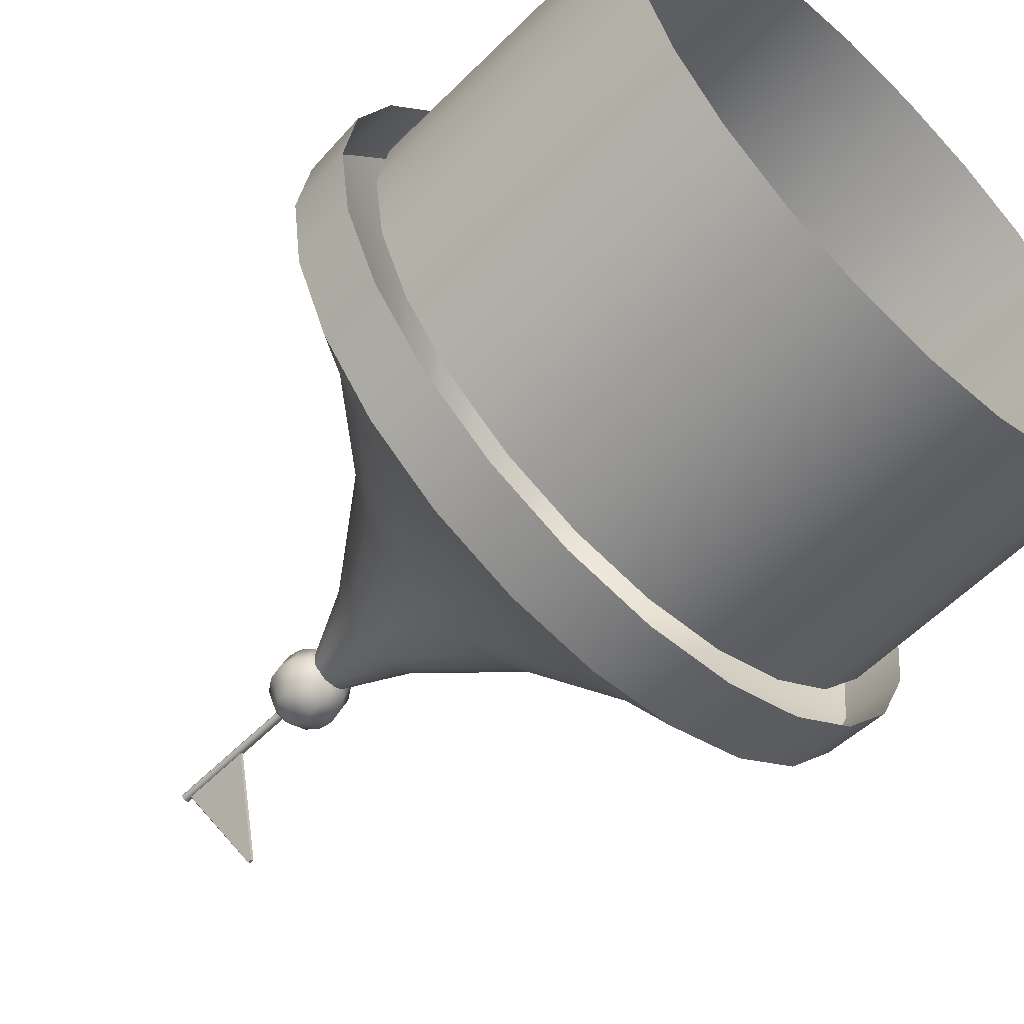
<metadata>
{"format":"obj","ext":"obj","renderer":"f3d","projection":"perspective","resolution":1024,"background":"white","views":[{"elev":-58.2,"azim":-44.1,"up":"+Z"}]}
</metadata>
<code>
g ENV_S06_BG_SmallTents_Pink_MO
v -1.235 8.79 -0.08096
v -1.14 9.263 -0.07472
v -0.9303 8.79 0.8157
v -0.8594 9.263 0.7537
v -0.8728 9.665 -0.05732
v -0.07472 9.263 1.14
v -0.08097 8.79 1.235
v -0.6578 9.665 0.577
v -0.4726 9.933 -0.031
v 0.7537 9.263 0.8594
v 0.8157 8.79 0.9303
v -0.05732 9.665 0.8728
v -0.3562 9.933 0.312
v 0.0002213 10.03 -0.0002213
v -0.031 9.933 0.4726
v 0.577 9.665 0.6578
v 0.312 9.933 0.3558
v 1.14 9.263 0.07472
v 1.235 8.79 0.08097
v 0.8728 9.665 0.05732
v 0.4726 9.933 0.031
v 0.8594 9.263 -0.7537
v 0.9303 8.79 -0.8157
v 0.3562 9.933 -0.312
v 0.6578 9.665 -0.577
v 0.07472 9.263 -1.14
v 0.08096 8.79 -1.235
v 0.031 9.933 -0.4726
v 0.05732 9.665 -0.8732
v -0.312 9.933 -0.3562
v -0.4726 9.933 -0.031
v -0.577 9.665 -0.6578
v -0.8728 9.665 -0.05732
v -0.7537 9.263 -0.8594
v -0.8157 8.79 -0.9303
v -1.14 9.263 -0.07472
v -1.235 8.79 -0.08096
v -0.4726 7.647 -0.031
v -0.8728 7.915 -0.05732
v -0.3562 7.647 0.312
v -0.6578 7.915 0.577
v -1.14 8.317 -0.07472
v -0.031 7.647 0.4722
v -0.8594 8.317 0.7537
v -1.235 8.79 -0.08096
v -0.9303 8.79 0.8157
v -0.08097 8.79 1.235
v -0.07472 8.317 1.14
v 0.8157 8.79 0.9303
v -0.05732 7.915 0.8728
v 0.312 7.647 0.3558
v 0.7537 8.317 0.8594
v 1.235 8.79 0.08097
v 0.577 7.915 0.6578
v 0.4726 7.647 0.031
v 1.14 8.317 0.07472
v 0.9303 8.79 -0.8157
v 0.8728 7.915 0.05732
v 0.3562 7.647 -0.3125
v 0.8594 8.317 -0.7537
v 0.08096 8.79 -1.235
v 0.6578 7.915 -0.577
v 0.031 7.647 -0.4726
v 0.07472 8.317 -1.14
v -0.8157 8.79 -0.9303
v 0.05732 7.915 -0.8732
v -0.312 7.647 -0.3562
v -0.7537 8.317 -0.8594
v -1.235 8.79 -0.08096
v -1.14 8.317 -0.07472
v -0.577 7.915 -0.6578
v -0.4726 7.647 -0.031
v -0.8728 7.915 -0.05732
v 0.11 10.01 -0.09658
v 0.11 14.54 -0.09658
v 0.009589 14.54 -0.1456
v 0.009589 10.01 -0.1456
v -0.09613 14.54 -0.11
v -0.09613 10.01 -0.11
v -0.1457 14.54 -0.009589
v -0.1457 10.01 -0.009589
v -0.11 10.01 0.09613
v -0.11 14.54 0.09613
v -0.009593 14.54 0.1457
v -0.009593 10.01 0.1457
v 0.09658 14.54 0.11
v 0.09658 10.01 0.11
v 0.1456 14.54 0.009593
v 0.1456 10.01 0.009593
v 0.11 10.01 -0.09658
v 0.1456 10.01 0.009593
v 0.11 14.54 -0.09658
v 0.1456 14.54 0.009593
v 1.698 13.21 -2.877
v 1.698 13.07 -2.877
v 1.786 13.21 -2.823
v 1.786 13.07 -2.823
v 1.786 13.21 -2.823
v 1.786 13.07 -2.823
v 0.02788 14.36 0.05911
v 0.02788 11.92 0.05911
v 1.786 13.07 -2.823
v 1.698 13.07 -2.877
v 0.02788 11.92 0.05911
v 0.002452 11.89 0.04528
v -0.0368 11.89 0.02119
v -0.06045 11.92 0.005132
v 1.698 13.21 -2.877
v -0.06045 14.36 0.005132
v 1.698 13.07 -2.877
v -0.06045 11.92 0.005132
v 1.786 13.21 -2.823
v 0.02788 14.36 0.05911
v 1.698 13.21 -2.877
v 0.002452 14.39 0.04528
v -0.0368 14.39 0.02119
v -0.06045 14.36 0.005132
v -9.963 -14.62 -0.0002213
v -9.623 -14.62 -2.579
v -9.963 -4.99 -0.0002213
v -9.623 -4.99 -2.579
v -9.623 -14.62 -2.579
v -8.628 -14.62 -4.981
v -9.623 -4.99 -2.579
v -8.628 -4.99 -4.981
v -8.628 -14.62 -4.981
v -7.044 -14.62 -7.044
v -8.628 -4.99 -4.981
v -7.044 -4.99 -7.044
v -7.044 -14.62 -7.044
v -4.981 -14.62 -8.628
v -7.044 -4.99 -7.044
v -4.981 -4.99 -8.628
v -4.981 -14.62 -8.628
v -2.579 -14.62 -9.623
v -4.981 -4.99 -8.628
v -2.579 -4.99 -9.623
v -2.579 -14.62 -9.623
v 0.0002213 -14.62 -9.963
v -2.579 -4.99 -9.623
v 0.0002213 -4.99 -9.963
v -7.848 -2.956 -7.848
v -5.583 -1.03 -5.583
v -9.612 -2.956 -5.549
v -6.837 -1.03 -3.947
v -2.986 2.091 -2.986
v -3.657 2.091 -2.111
v -1.218 5.6 -1.218
v -1.491 5.6 -0.8607
v -0.4062 8.078 -0.4062
v -0.4972 8.078 -0.2871
v -2.901 -4.99 -10.83
v -2.873 -2.956 -10.72
v -5.604 -4.99 -9.707
v -5.549 -2.956 -9.612
v 0.0002213 -4.99 -11.21
v 0.0002213 -2.956 -11.1
v -2.901 -4.99 -10.83
v -2.873 -2.956 -10.72
v -10.83 -4.99 -2.901
v -10.72 -2.956 -2.873
v -11.21 -4.99 -0.0002213
v -11.1 -2.956 -0.0002213
v -9.707 -4.99 -5.604
v -9.612 -2.956 -5.549
v -10.83 -4.99 -2.901
v -10.72 -2.956 -2.873
v -7.926 -4.99 -7.926
v -7.848 -2.956 -7.848
v -9.707 -4.99 -5.604
v -9.612 -2.956 -5.549
v -5.604 -4.99 -9.707
v -5.549 -2.956 -9.612
v -7.926 -4.99 -7.926
v -7.848 -2.956 -7.848
v -10.72 -2.956 -2.873
v -7.626 -1.03 -2.043
v -11.1 -2.956 -0.0002213
v -7.895 -1.03 -0.0002213
v -4.079 2.091 -1.093
v -4.222 2.091 -0.0002213
v -1.663 5.6 -0.4454
v -1.722 5.6 -0.0002213
v -0.5547 8.078 -0.1488
v -0.5743 8.078 -0.0002213
v -5.549 -2.956 -9.612
v -3.948 -1.03 -6.837
v -7.848 -2.956 -7.848
v -5.583 -1.03 -5.583
v -2.111 2.091 -3.657
v -2.986 2.091 -2.986
v -0.8607 5.6 -1.491
v -1.218 5.6 -1.218
v -0.2871 8.078 -0.4972
v -0.4062 8.078 -0.4062
v -2.873 -2.956 -10.72
v -2.043 -1.03 -7.626
v -5.549 -2.956 -9.612
v -3.948 -1.03 -6.837
v -1.093 2.091 -4.079
v -2.111 2.091 -3.657
v -0.4454 5.6 -1.663
v -0.8607 5.6 -1.491
v -0.1488 8.078 -0.5547
v -0.2871 8.078 -0.4972
v 0.0002213 -2.956 -11.1
v 0.0002213 -1.03 -7.895
v -2.873 -2.956 -10.72
v -2.043 -1.03 -7.626
v 0.0002213 2.091 -4.222
v -1.093 2.091 -4.079
v 0.0002213 5.6 -1.722
v -0.4454 5.6 -1.663
v 0.0002213 8.078 -0.5743
v -0.1488 8.078 -0.5547
v -9.612 -2.956 -5.549
v -6.837 -1.03 -3.947
v -10.72 -2.956 -2.873
v -7.626 -1.03 -2.043
v -4.079 2.091 -1.093
v -3.657 2.091 -2.111
v -1.663 5.6 -0.4454
v -1.491 5.6 -0.8607
v -0.4972 8.078 -0.2871
v -0.5547 8.078 -0.1488
v 9.963 -14.62 -0.0002213
v 9.963 -4.99 -0.0002213
v 9.623 -14.62 -2.579
v 9.623 -4.99 -2.579
v 9.623 -14.62 -2.579
v 9.623 -4.99 -2.579
v 8.628 -14.62 -4.981
v 8.628 -4.99 -4.981
v 8.628 -14.62 -4.981
v 8.628 -4.99 -4.981
v 7.044 -14.62 -7.044
v 7.044 -4.99 -7.044
v 7.044 -14.62 -7.044
v 7.044 -4.99 -7.044
v 4.981 -14.62 -8.628
v 4.981 -4.99 -8.628
v 4.981 -14.62 -8.628
v 4.981 -4.99 -8.628
v 2.579 -14.62 -9.623
v 2.579 -4.99 -9.623
v 2.579 -14.62 -9.623
v 2.579 -4.99 -9.623
v 0.0002213 -14.62 -9.963
v 0.0002213 -4.99 -9.963
v 7.848 -2.956 -7.848
v 9.612 -2.956 -5.549
v 5.583 -1.03 -5.583
v 6.837 -1.03 -3.947
v 2.986 2.091 -2.986
v 3.657 2.091 -2.111
v 1.218 5.6 -1.218
v 1.491 5.6 -0.8607
v 0.4062 8.078 -0.4062
v 0.4972 8.078 -0.2871
v 2.901 -4.99 -10.83
v 5.604 -4.99 -9.707
v 2.873 -2.956 -10.72
v 5.549 -2.956 -9.612
v 0.0002213 -4.99 -11.21
v 2.901 -4.99 -10.83
v 0.0002213 -2.956 -11.1
v 2.873 -2.956 -10.72
v 10.83 -4.99 -2.901
v 11.21 -4.99 -0.0002213
v 10.72 -2.956 -2.873
v 11.1 -2.956 -0.0002213
v 9.707 -4.99 -5.604
v 10.83 -4.99 -2.901
v 9.612 -2.956 -5.549
v 10.72 -2.956 -2.873
v 7.926 -4.99 -7.926
v 9.707 -4.99 -5.604
v 7.848 -2.956 -7.848
v 9.612 -2.956 -5.549
v 5.604 -4.99 -9.707
v 7.926 -4.99 -7.926
v 5.549 -2.956 -9.612
v 7.848 -2.956 -7.848
v 10.72 -2.956 -2.873
v 11.1 -2.956 -0.0002213
v 7.626 -1.03 -2.043
v 7.895 -1.03 -0.0002213
v 4.079 2.091 -1.093
v 4.222 2.091 -0.0002213
v 1.663 5.6 -0.4454
v 1.722 5.6 -0.0002213
v 0.5547 8.078 -0.1488
v 0.5743 8.078 -0.0002213
v 5.549 -2.956 -9.612
v 7.848 -2.956 -7.848
v 3.948 -1.03 -6.837
v 5.583 -1.03 -5.583
v 2.111 2.091 -3.657
v 2.986 2.091 -2.986
v 0.8607 5.6 -1.491
v 1.218 5.6 -1.218
v 0.2871 8.078 -0.4972
v 0.4062 8.078 -0.4062
v 2.873 -2.956 -10.72
v 5.549 -2.956 -9.612
v 2.043 -1.03 -7.626
v 3.948 -1.03 -6.837
v 1.093 2.091 -4.079
v 2.111 2.091 -3.657
v 0.4454 5.6 -1.663
v 0.8607 5.6 -1.491
v 0.1488 8.078 -0.5547
v 0.2871 8.078 -0.4972
v 0.0002213 -2.956 -11.1
v 2.873 -2.956 -10.72
v 0.0002213 -1.03 -7.895
v 2.043 -1.03 -7.626
v 0.0002213 2.091 -4.222
v 1.093 2.091 -4.079
v 0.0002213 5.6 -1.722
v 0.4454 5.6 -1.663
v 0.0002213 8.078 -0.5743
v 0.1488 8.078 -0.5547
v 9.612 -2.956 -5.549
v 10.72 -2.956 -2.873
v 6.837 -1.03 -3.947
v 7.626 -1.03 -2.043
v 4.079 2.091 -1.093
v 3.657 2.091 -2.111
v 1.663 5.6 -0.4454
v 1.491 5.6 -0.8607
v 0.4972 8.078 -0.2871
v 0.5547 8.078 -0.1488
v -9.963 -14.62 -0.0002213
v -9.963 -4.99 -0.0002213
v -9.623 -14.62 2.579
v -9.623 -4.99 2.579
v -9.623 -14.62 2.579
v -9.623 -4.99 2.579
v -8.628 -14.62 4.981
v -8.628 -4.99 4.981
v -8.628 -14.62 4.981
v -8.628 -4.99 4.981
v -7.044 -14.62 7.044
v -7.044 -4.99 7.044
v -7.044 -14.62 7.044
v -7.044 -4.99 7.044
v -4.981 -14.62 8.628
v -4.981 -4.99 8.628
v -4.981 -14.62 8.628
v -4.981 -4.99 8.628
v -2.579 -14.62 9.623
v -2.579 -4.99 9.623
v -2.579 -14.62 9.623
v -2.579 -4.99 9.623
v 0.0002213 -14.62 9.962
v 0.0002213 -4.99 9.962
v -7.848 -2.956 7.848
v -9.612 -2.956 5.549
v -5.583 -1.03 5.583
v -6.837 -1.03 3.947
v -2.986 2.091 2.986
v -3.657 2.091 2.111
v -1.218 5.6 1.218
v -1.491 5.6 0.8607
v -0.4062 8.078 0.4062
v -0.4972 8.078 0.2871
v -2.901 -4.99 10.83
v -5.604 -4.99 9.707
v -2.873 -2.956 10.72
v -5.549 -2.956 9.612
v 0.0002213 -4.99 11.21
v -2.901 -4.99 10.83
v 0.0002213 -2.956 11.1
v -2.873 -2.956 10.72
v -10.83 -4.99 2.901
v -11.21 -4.99 -0.0002213
v -10.72 -2.956 2.873
v -11.1 -2.956 -0.0002213
v -9.707 -4.99 5.604
v -10.83 -4.99 2.901
v -9.612 -2.956 5.549
v -10.72 -2.956 2.873
v -7.926 -4.99 7.926
v -9.707 -4.99 5.604
v -7.848 -2.956 7.848
v -9.612 -2.956 5.549
v -5.604 -4.99 9.707
v -7.926 -4.99 7.926
v -5.549 -2.956 9.612
v -7.848 -2.956 7.848
v -10.72 -2.956 2.873
v -11.1 -2.956 -0.0002213
v -7.626 -1.03 2.043
v -7.895 -1.03 -0.0002213
v -4.079 2.091 1.093
v -4.222 2.091 -0.0002213
v -1.663 5.6 0.4454
v -1.722 5.6 -0.0002213
v -0.5547 8.078 0.1488
v -0.5743 8.078 -0.0002213
v -5.549 -2.956 9.612
v -7.848 -2.956 7.848
v -3.948 -1.03 6.837
v -5.583 -1.03 5.583
v -2.111 2.091 3.657
v -2.986 2.091 2.986
v -0.8607 5.6 1.491
v -1.218 5.6 1.218
v -0.2871 8.078 0.4972
v -0.4062 8.078 0.4062
v -2.873 -2.956 10.72
v -5.549 -2.956 9.612
v -2.043 -1.03 7.626
v -3.948 -1.03 6.837
v -1.093 2.091 4.079
v -2.111 2.091 3.657
v -0.4454 5.6 1.663
v -0.8607 5.6 1.491
v -0.1488 8.078 0.5547
v -0.2871 8.078 0.4972
v 0.0002213 -2.956 11.1
v -2.873 -2.956 10.72
v 0.0002213 -1.03 7.895
v -2.043 -1.03 7.626
v 0.0002213 2.091 4.222
v -1.093 2.091 4.079
v 0.0002213 5.6 1.722
v -0.4454 5.6 1.663
v 0.0002213 8.078 0.5743
v -0.1488 8.078 0.5547
v -9.612 -2.956 5.549
v -10.72 -2.956 2.873
v -6.837 -1.03 3.947
v -7.626 -1.03 2.043
v -4.079 2.091 1.093
v -3.657 2.091 2.111
v -1.663 5.6 0.4454
v -1.491 5.6 0.8607
v -0.4972 8.078 0.2871
v -0.5547 8.078 0.1488
v 9.963 -14.62 -0.0002213
v 9.623 -14.62 2.579
v 9.963 -4.99 -0.0002213
v 9.623 -4.99 2.579
v 9.623 -14.62 2.579
v 8.628 -14.62 4.981
v 9.623 -4.99 2.579
v 8.628 -4.99 4.981
v 8.628 -14.62 4.981
v 7.044 -14.62 7.044
v 8.628 -4.99 4.981
v 7.044 -4.99 7.044
v 7.044 -14.62 7.044
v 4.981 -14.62 8.628
v 7.044 -4.99 7.044
v 4.981 -4.99 8.628
v 4.981 -14.62 8.628
v 2.579 -14.62 9.623
v 4.981 -4.99 8.628
v 2.579 -4.99 9.623
v 2.579 -14.62 9.623
v 0.0002213 -14.62 9.962
v 2.579 -4.99 9.623
v 0.0002213 -4.99 9.962
v 7.848 -2.956 7.848
v 5.583 -1.03 5.583
v 9.612 -2.956 5.549
v 6.837 -1.03 3.947
v 2.986 2.091 2.986
v 3.657 2.091 2.111
v 1.218 5.6 1.218
v 1.491 5.6 0.8607
v 0.4062 8.078 0.4062
v 0.4972 8.078 0.2871
v 2.901 -4.99 10.83
v 2.873 -2.956 10.72
v 5.604 -4.99 9.707
v 5.549 -2.956 9.612
v 0.0002213 -4.99 11.21
v 0.0002213 -2.956 11.1
v 2.901 -4.99 10.83
v 2.873 -2.956 10.72
v 10.83 -4.99 2.901
v 10.72 -2.956 2.873
v 11.21 -4.99 -0.0002213
v 11.1 -2.956 -0.0002213
v 9.707 -4.99 5.604
v 9.612 -2.956 5.549
v 10.83 -4.99 2.901
v 10.72 -2.956 2.873
v 7.926 -4.99 7.926
v 7.848 -2.956 7.848
v 9.707 -4.99 5.604
v 9.612 -2.956 5.549
v 5.604 -4.99 9.707
v 5.549 -2.956 9.612
v 7.926 -4.99 7.926
v 7.848 -2.956 7.848
v 10.72 -2.956 2.873
v 7.626 -1.03 2.043
v 11.1 -2.956 -0.0002213
v 7.895 -1.03 -0.0002213
v 4.079 2.091 1.093
v 4.222 2.091 -0.0002213
v 1.663 5.6 0.4454
v 1.722 5.6 -0.0002213
v 0.5547 8.078 0.1488
v 0.5743 8.078 -0.0002213
v 5.549 -2.956 9.612
v 3.948 -1.03 6.837
v 7.848 -2.956 7.848
v 5.583 -1.03 5.583
v 2.111 2.091 3.657
v 2.986 2.091 2.986
v 0.8607 5.6 1.491
v 1.218 5.6 1.218
v 0.2871 8.078 0.4972
v 0.4062 8.078 0.4062
v 2.873 -2.956 10.72
v 2.043 -1.03 7.626
v 5.549 -2.956 9.612
v 3.948 -1.03 6.837
v 1.093 2.091 4.079
v 2.111 2.091 3.657
v 0.4454 5.6 1.663
v 0.8607 5.6 1.491
v 0.1488 8.078 0.5547
v 0.2871 8.078 0.4972
v 0.0002213 -2.956 11.1
v 0.0002213 -1.03 7.895
v 2.873 -2.956 10.72
v 2.043 -1.03 7.626
v 0.0002213 2.091 4.222
v 1.093 2.091 4.079
v 0.0002213 5.6 1.722
v 0.4454 5.6 1.663
v 0.0002213 8.078 0.5743
v 0.1488 8.078 0.5547
v 9.612 -2.956 5.549
v 6.837 -1.03 3.947
v 10.72 -2.956 2.873
v 7.626 -1.03 2.043
v 4.079 2.091 1.093
v 3.657 2.091 2.111
v 1.663 5.6 0.4454
v 1.491 5.6 0.8607
v 0.4972 8.078 0.2871
v 0.5547 8.078 0.1488
v -0.009593 14.54 0.1457
v 0.0002213 14.62 -0.0002213
v 0.09658 14.54 0.11
v -0.11 14.54 0.09613
v 0.1456 14.54 0.009593
v -0.1457 14.54 -0.009589
v 0.11 14.54 -0.09658
v -0.09613 14.54 -0.11
v 0.009589 14.54 -0.1456
g ENV_S06_BG_SmallTents_Pink_MO_0
f 3 2 1
f 3 4 2
f 4 5 2
f 6 4 3
f 6 3 7
f 4 8 5
f 8 9 5
f 10 6 7
f 10 7 11
f 12 4 6
f 12 8 4
f 8 13 9
f 14 9 13
f 15 13 8
f 15 8 12
f 14 13 15
f 16 12 6
f 16 6 10
f 17 15 12
f 17 14 15
f 17 12 16
f 18 10 11
f 18 11 19
f 20 16 10
f 20 10 18
f 21 17 16
f 14 17 21
f 21 16 20
f 22 18 19
f 22 19 23
f 24 21 20
f 14 21 24
f 25 20 18
f 24 20 25
f 25 18 22
f 26 22 23
f 26 23 27
f 14 24 28
f 28 24 25
f 29 25 22
f 28 25 29
f 29 22 26
f 14 28 30
f 30 28 29
f 30 31 14
f 30 29 32
f 31 30 32
f 32 29 26
f 31 32 33
f 34 26 27
f 32 26 34
f 33 32 34
f 34 27 35
f 33 34 36
f 36 34 35
f 36 35 37
f 40 39 38
f 40 41 39
f 41 42 39
f 43 41 40
f 41 44 42
f 44 45 42
f 44 46 45
f 47 46 44
f 47 44 48
f 48 44 41
f 49 47 48
f 43 50 41
f 48 41 50
f 51 50 43
f 49 48 52
f 52 48 50
f 53 49 52
f 51 54 50
f 52 50 54
f 55 54 51
f 53 52 56
f 56 52 54
f 57 53 56
f 55 58 54
f 56 54 58
f 59 58 55
f 57 56 60
f 60 56 58
f 61 57 60
f 59 62 58
f 60 58 62
f 63 62 59
f 61 60 64
f 64 60 62
f 65 61 64
f 63 66 62
f 64 62 66
f 67 66 63
f 65 64 68
f 68 64 66
f 69 65 68
f 69 68 70
f 67 71 66
f 68 66 71
f 70 68 71
f 72 71 67
f 70 71 73
f 72 73 71
f 76 75 74
f 76 74 77
f 78 76 77
f 78 77 79
f 80 78 79
f 80 79 81
f 82 80 81
f 82 83 80
f 84 83 82
f 84 82 85
f 86 84 85
f 86 85 87
f 88 86 87
f 88 87 89
f 92 91 90
f 92 93 91
f 96 95 94
f 96 97 95
f 100 99 98
f 101 99 100
f 104 103 102
f 105 103 104
f 106 103 105
f 106 107 103
f 110 109 108
f 111 109 110
f 114 113 112
f 114 115 113
f 114 116 115
f 117 116 114
f 120 119 118
f 120 121 119
f 124 123 122
f 124 125 123
f 128 127 126
f 128 129 127
f 132 131 130
f 132 133 131
f 136 135 134
f 136 137 135
f 140 139 138
f 140 141 139
f 144 143 142
f 144 145 143
f 146 143 145
f 146 145 147
f 148 146 147
f 148 147 149
f 150 148 149
f 150 149 151
f 154 153 152
f 154 155 153
f 158 157 156
f 158 159 157
f 162 161 160
f 162 163 161
f 166 165 164
f 166 167 165
f 170 169 168
f 170 171 169
f 174 173 172
f 174 175 173
f 178 177 176
f 178 179 177
f 180 177 179
f 180 179 181
f 182 180 181
f 182 181 183
f 184 182 183
f 184 183 185
f 188 187 186
f 188 189 187
f 190 187 189
f 190 189 191
f 192 190 191
f 192 191 193
f 194 192 193
f 194 193 195
f 198 197 196
f 198 199 197
f 200 197 199
f 200 199 201
f 202 200 201
f 202 201 203
f 204 202 203
f 204 203 205
f 208 207 206
f 208 209 207
f 210 207 209
f 210 209 211
f 212 210 211
f 212 211 213
f 214 212 213
f 214 213 215
f 218 217 216
f 218 219 217
f 220 217 219
f 220 221 217
f 222 221 220
f 222 223 221
f 224 223 222
f 224 222 225
f 228 227 226
f 228 229 227
f 232 231 230
f 232 233 231
f 236 235 234
f 236 237 235
f 240 239 238
f 240 241 239
f 244 243 242
f 244 245 243
f 248 247 246
f 248 249 247
f 252 251 250
f 252 253 251
f 253 252 254
f 253 254 255
f 255 254 256
f 255 256 257
f 257 256 258
f 257 258 259
f 262 261 260
f 262 263 261
f 266 265 264
f 266 267 265
f 270 269 268
f 270 271 269
f 274 273 272
f 274 275 273
f 278 277 276
f 278 279 277
f 282 281 280
f 282 283 281
f 286 285 284
f 286 287 285
f 287 286 288
f 287 288 289
f 289 288 290
f 289 290 291
f 291 290 292
f 291 292 293
f 296 295 294
f 296 297 295
f 297 296 298
f 297 298 299
f 299 298 300
f 299 300 301
f 301 300 302
f 301 302 303
f 306 305 304
f 306 307 305
f 307 306 308
f 307 308 309
f 309 308 310
f 309 310 311
f 311 310 312
f 311 312 313
f 316 315 314
f 316 317 315
f 317 316 318
f 317 318 319
f 319 318 320
f 319 320 321
f 321 320 322
f 321 322 323
f 326 325 324
f 326 327 325
f 326 328 327
f 326 329 328
f 329 330 328
f 329 331 330
f 330 331 332
f 330 332 333
f 336 335 334
f 336 337 335
f 340 339 338
f 340 341 339
f 344 343 342
f 344 345 343
f 348 347 346
f 348 349 347
f 352 351 350
f 352 353 351
f 356 355 354
f 356 357 355
f 360 359 358
f 360 361 359
f 361 360 362
f 361 362 363
f 363 362 364
f 363 364 365
f 365 364 366
f 365 366 367
f 370 369 368
f 370 371 369
f 374 373 372
f 374 375 373
f 378 377 376
f 378 379 377
f 382 381 380
f 382 383 381
f 386 385 384
f 386 387 385
f 390 389 388
f 390 391 389
f 394 393 392
f 394 395 393
f 395 394 396
f 395 396 397
f 397 396 398
f 397 398 399
f 399 398 400
f 399 400 401
f 404 403 402
f 404 405 403
f 405 404 406
f 405 406 407
f 407 406 408
f 407 408 409
f 409 408 410
f 409 410 411
f 414 413 412
f 414 415 413
f 415 414 416
f 415 416 417
f 417 416 418
f 417 418 419
f 419 418 420
f 419 420 421
f 424 423 422
f 424 425 423
f 425 424 426
f 425 426 427
f 427 426 428
f 427 428 429
f 429 428 430
f 429 430 431
f 434 433 432
f 434 435 433
f 434 436 435
f 434 437 436
f 437 438 436
f 437 439 438
f 438 439 440
f 438 440 441
f 444 443 442
f 444 445 443
f 448 447 446
f 448 449 447
f 452 451 450
f 452 453 451
f 456 455 454
f 456 457 455
f 460 459 458
f 460 461 459
f 464 463 462
f 464 465 463
f 468 467 466
f 468 469 467
f 470 467 469
f 470 469 471
f 472 470 471
f 472 471 473
f 474 472 473
f 474 473 475
f 478 477 476
f 478 479 477
f 482 481 480
f 482 483 481
f 486 485 484
f 486 487 485
f 490 489 488
f 490 491 489
f 494 493 492
f 494 495 493
f 498 497 496
f 498 499 497
f 502 501 500
f 502 503 501
f 504 501 503
f 504 503 505
f 506 504 505
f 506 505 507
f 508 506 507
f 508 507 509
f 512 511 510
f 512 513 511
f 514 511 513
f 514 513 515
f 516 514 515
f 516 515 517
f 518 516 517
f 518 517 519
f 522 521 520
f 522 523 521
f 524 521 523
f 524 523 525
f 526 524 525
f 526 525 527
f 528 526 527
f 528 527 529
f 532 531 530
f 532 533 531
f 534 531 533
f 534 533 535
f 536 534 535
f 536 535 537
f 538 536 537
f 538 537 539
f 542 541 540
f 542 543 541
f 544 541 543
f 544 545 541
f 546 545 544
f 546 547 545
f 548 547 546
f 548 546 549
f 552 551 550
f 550 551 553
f 554 551 552
f 555 553 551
f 556 551 554
f 555 551 557
f 558 551 556
f 557 551 558

</code>
